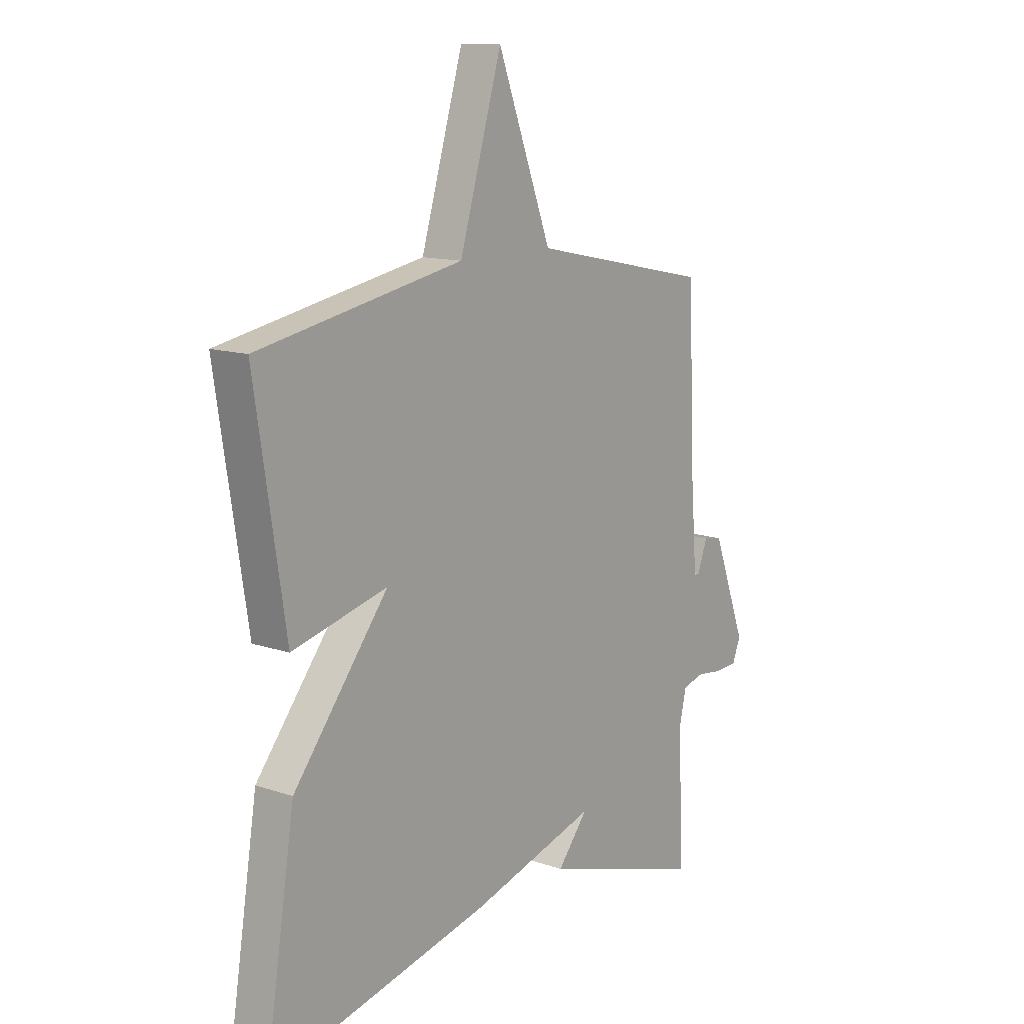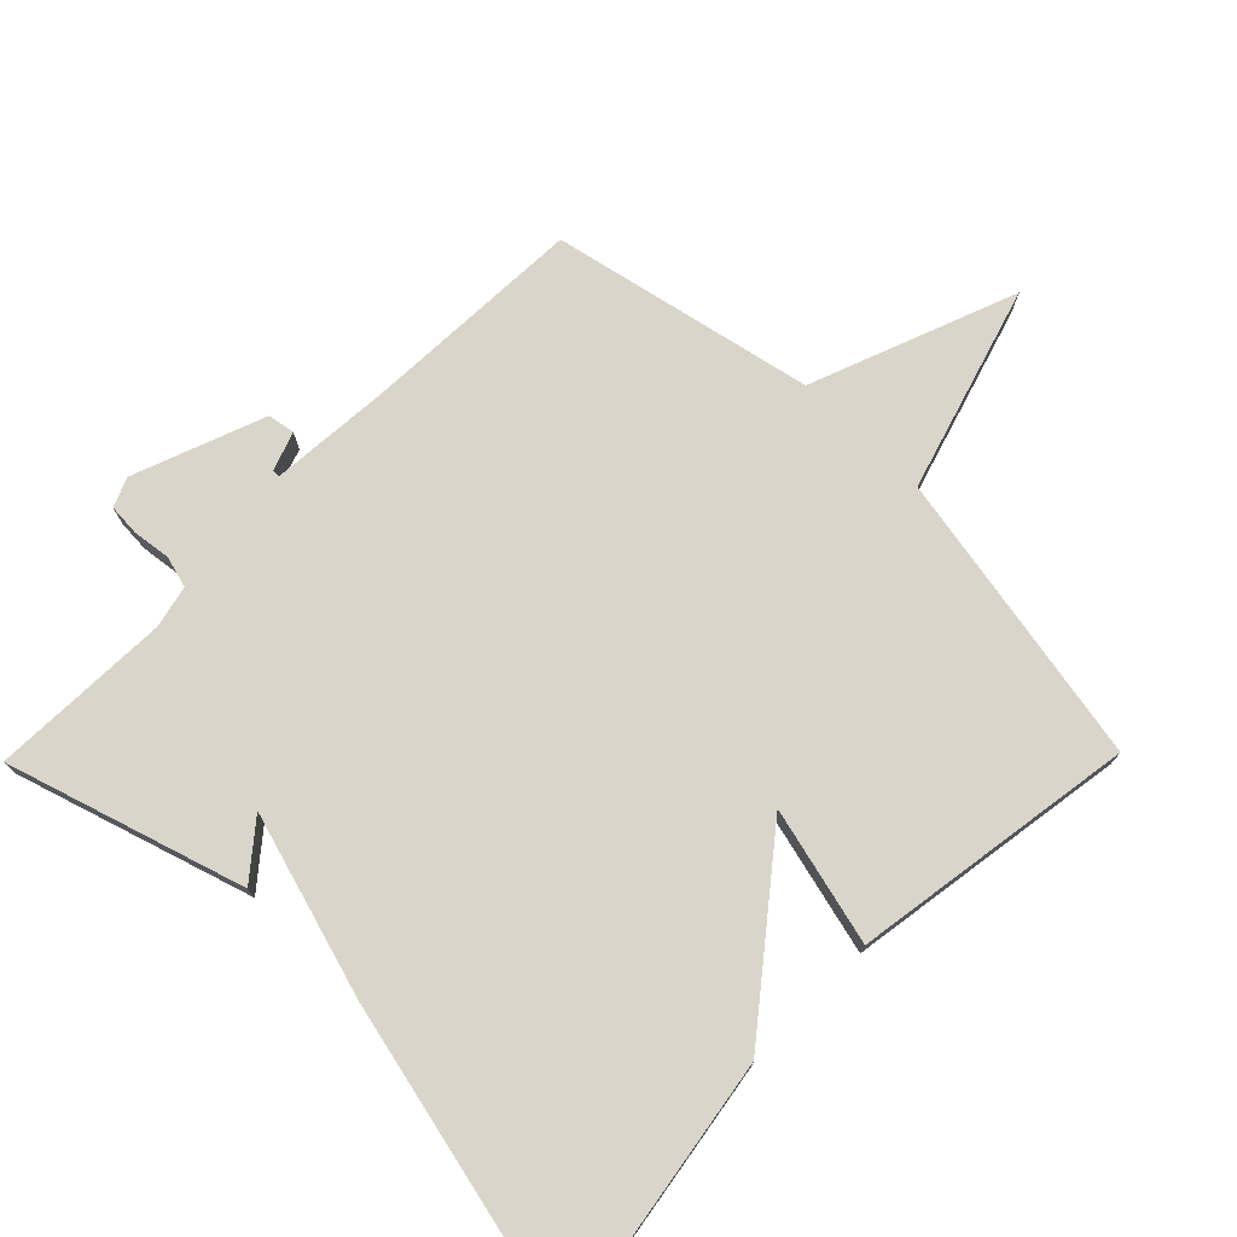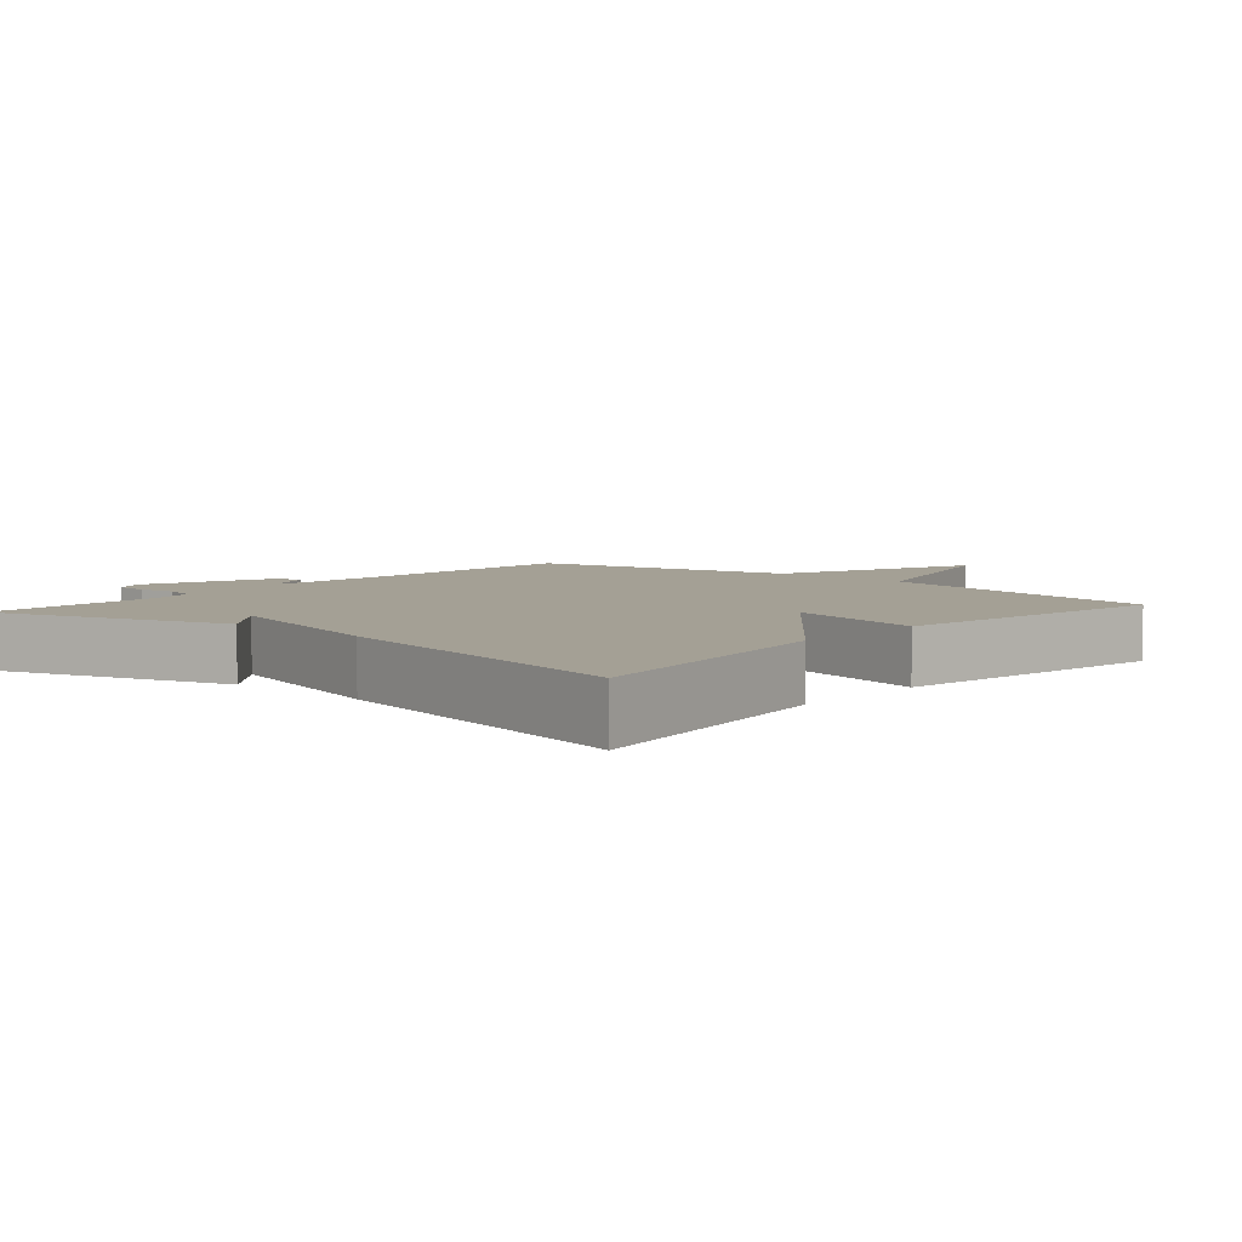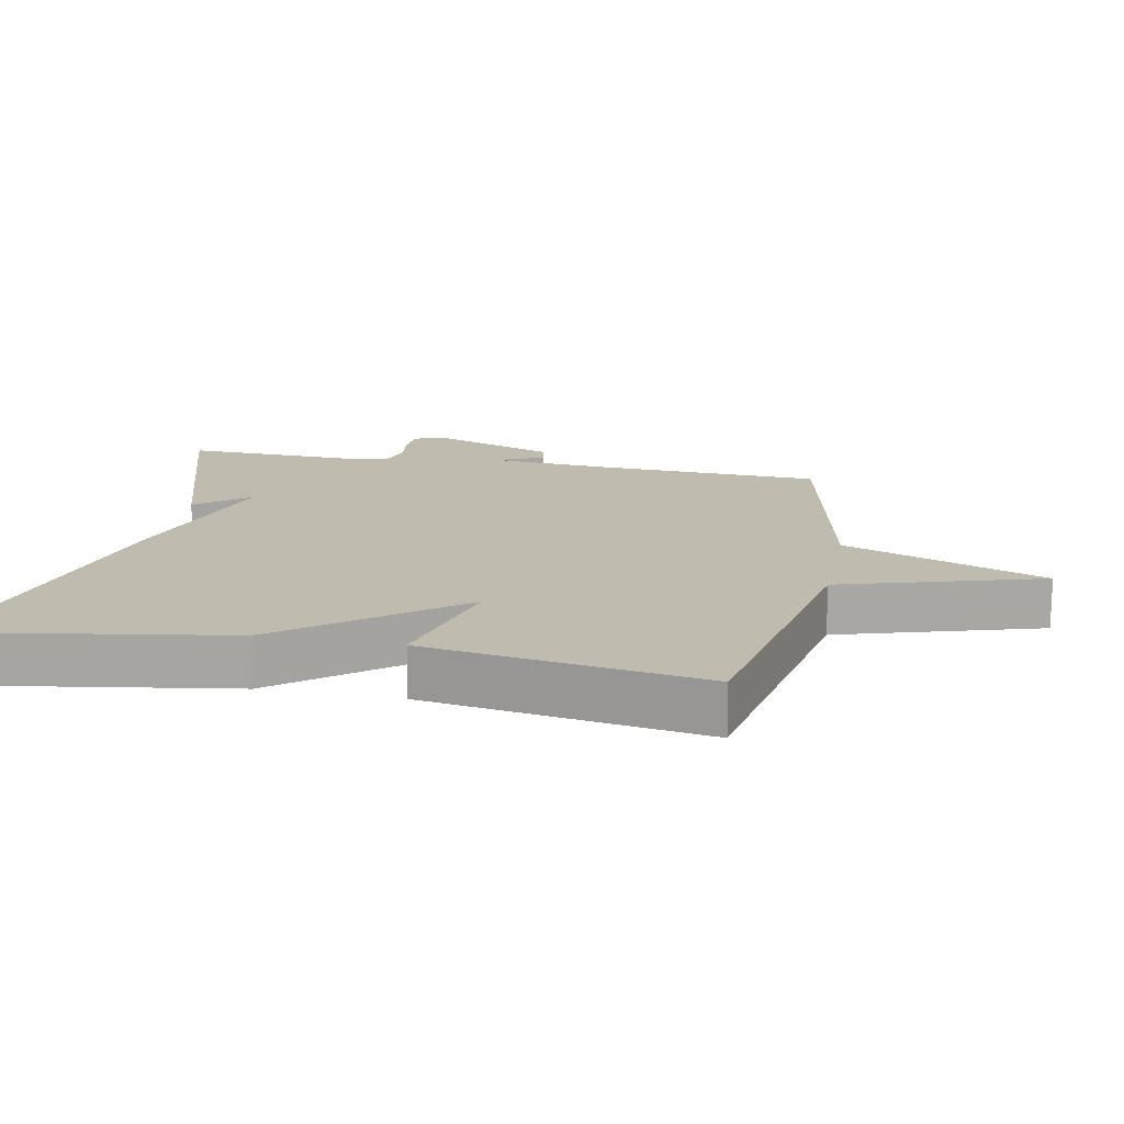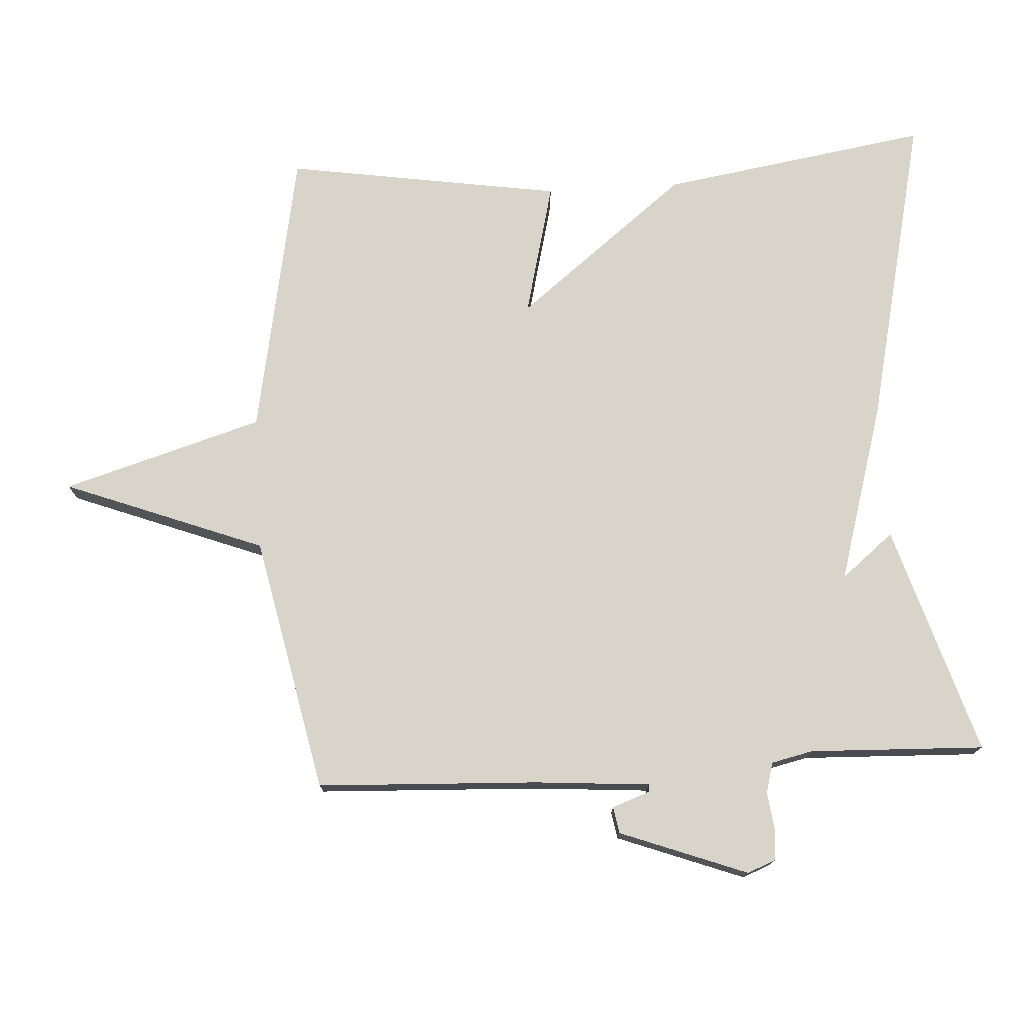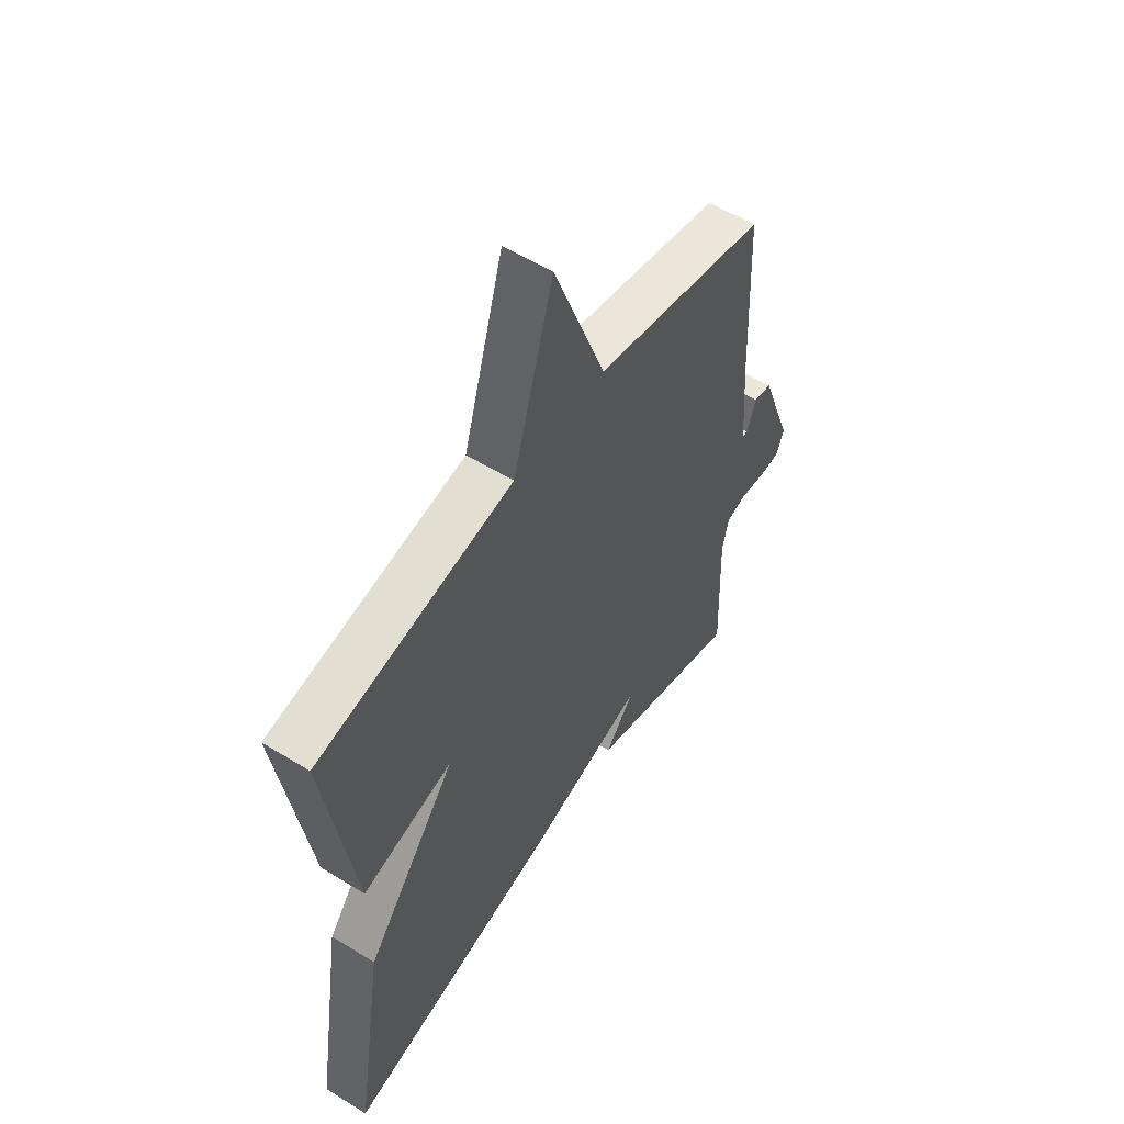
<metadata>
{"format":"obj","ext":"obj","renderer":"f3d","projection":"perspective","resolution":1024,"background":"white","views":[{"elev":12.8,"azim":-51.9,"up":"+Z"},{"elev":74.6,"azim":-135.5,"up":"+Y"},{"elev":5.7,"azim":-138.9,"up":"+Y"},{"elev":16.0,"azim":-78.9,"up":"+Y"},{"elev":75.4,"azim":86.7,"up":"+Y"},{"elev":55.3,"azim":-57.0,"up":"+Z"}]}
</metadata>
<code>
v -0.5 0.07 0.5
v -0.076 0.07 0.579
v 0.012 0.07 0.873
v 0.124 0.07 0.579
v 0.5 0.07 0.5
v 0.514 0.07 0.176
v 0.527 0.07 0.006
v 0.538 0.07 0.007
v 0.558 0.07 0.062
v 0.597 0.07 0.055
v 0.667 0.07 -0.132
v 0.65 0.07 -0.174
v 0.604 0.07 -0.177
v 0.55 0.07 -0.17
v 0.505 0.07 -0.182
v 0.491 0.07 -0.243
v 0.5 0.07 -0.5
v 0.162 0.07 -0.395
v 0.225 0.07 -0.318
v -0.038 0.07 -0.395
v -0.5 0.07 -0.5
v -0.437 0.07 -0.106
v -0.24 0.07 0.143
v -0.437 0.07 0.094
v -0.5 0 0.5
v -0.076 0 0.579
v 0.012 0 0.873
v 0.124 0 0.579
v 0.5 0 0.5
v 0.514 0 0.176
v 0.527 0 0.006
v 0.538 0 0.007
v 0.558 0 0.062
v 0.597 0 0.055
v 0.667 0 -0.132
v 0.65 0 -0.174
v 0.604 0 -0.177
v 0.55 0 -0.17
v 0.505 0 -0.182
v 0.491 0 -0.243
v 0.5 0 -0.5
v 0.162 0 -0.395
v 0.225 0 -0.318
v -0.038 0 -0.395
v -0.5 0 -0.5
v -0.437 0 -0.106
v -0.24 0 0.143
v -0.437 0 0.094
f 23 24 1 2
f 21 22 23
f 20 21 23
f 19 20 23
f 19 23 2
f 16 17 18 19
f 15 16 19 2
f 14 15 2
f 12 13 14
f 11 12 14
f 10 11 14
f 9 10 14
f 8 9 14
f 7 8 14
f 7 14 2
f 6 7 2
f 4 5 6 2
f 2 3 4
f 26 25 48 47
f 47 46 45
f 47 45 44
f 47 44 43
f 26 47 43
f 43 42 41 40
f 26 43 40 39
f 26 39 38
f 38 37 36
f 38 36 35
f 38 35 34
f 38 34 33
f 38 33 32
f 38 32 31
f 26 38 31
f 26 31 30
f 26 30 29 28
f 28 27 26
f 1 25 26 2
f 2 26 27 3
f 3 27 28 4
f 4 28 29 5
f 5 29 30 6
f 6 30 31 7
f 7 31 32 8
f 8 32 33 9
f 9 33 34 10
f 10 34 35 11
f 11 35 36 12
f 12 36 37 13
f 13 37 38 14
f 14 38 39 15
f 15 39 40 16
f 16 40 41 17
f 17 41 42 18
f 18 42 43 19
f 19 43 44 20
f 20 44 45 21
f 21 45 46 22
f 22 46 47 23
f 23 47 48 24
f 24 48 25 1

</code>
